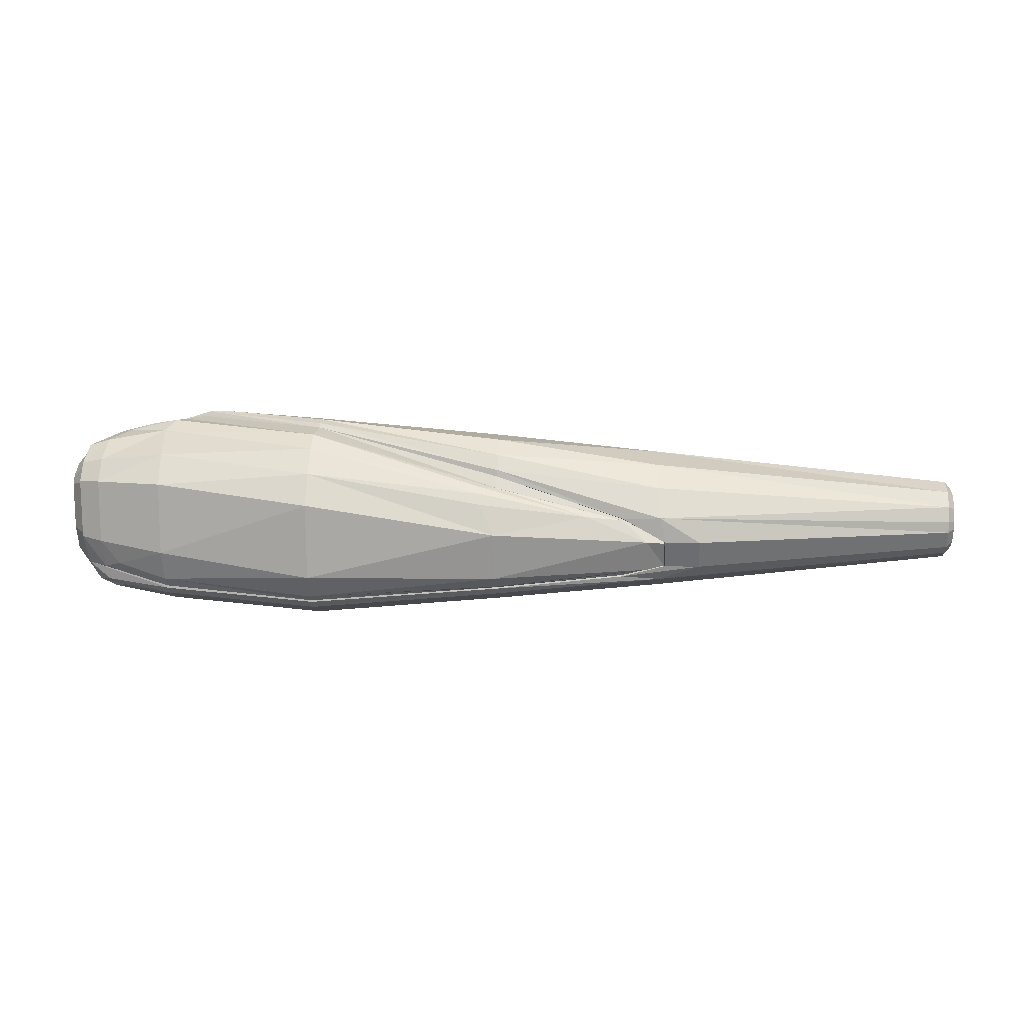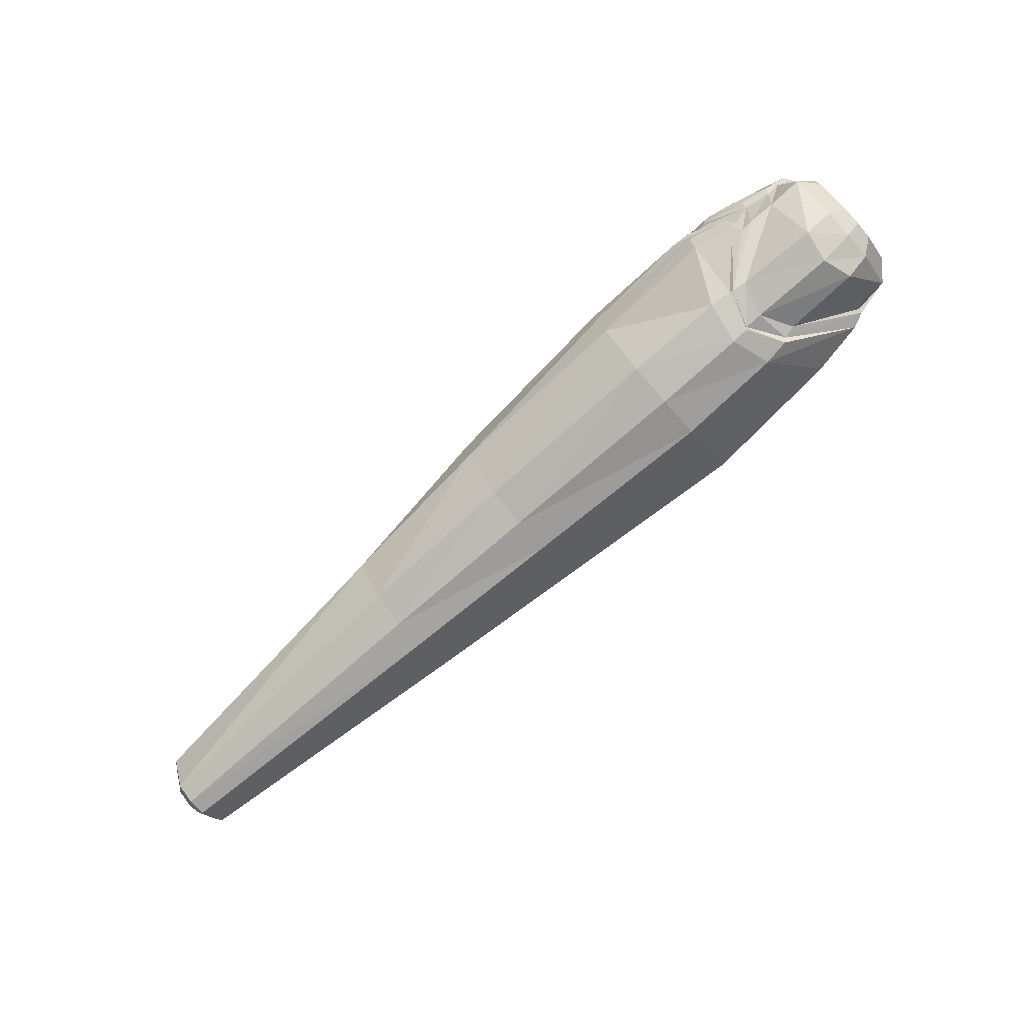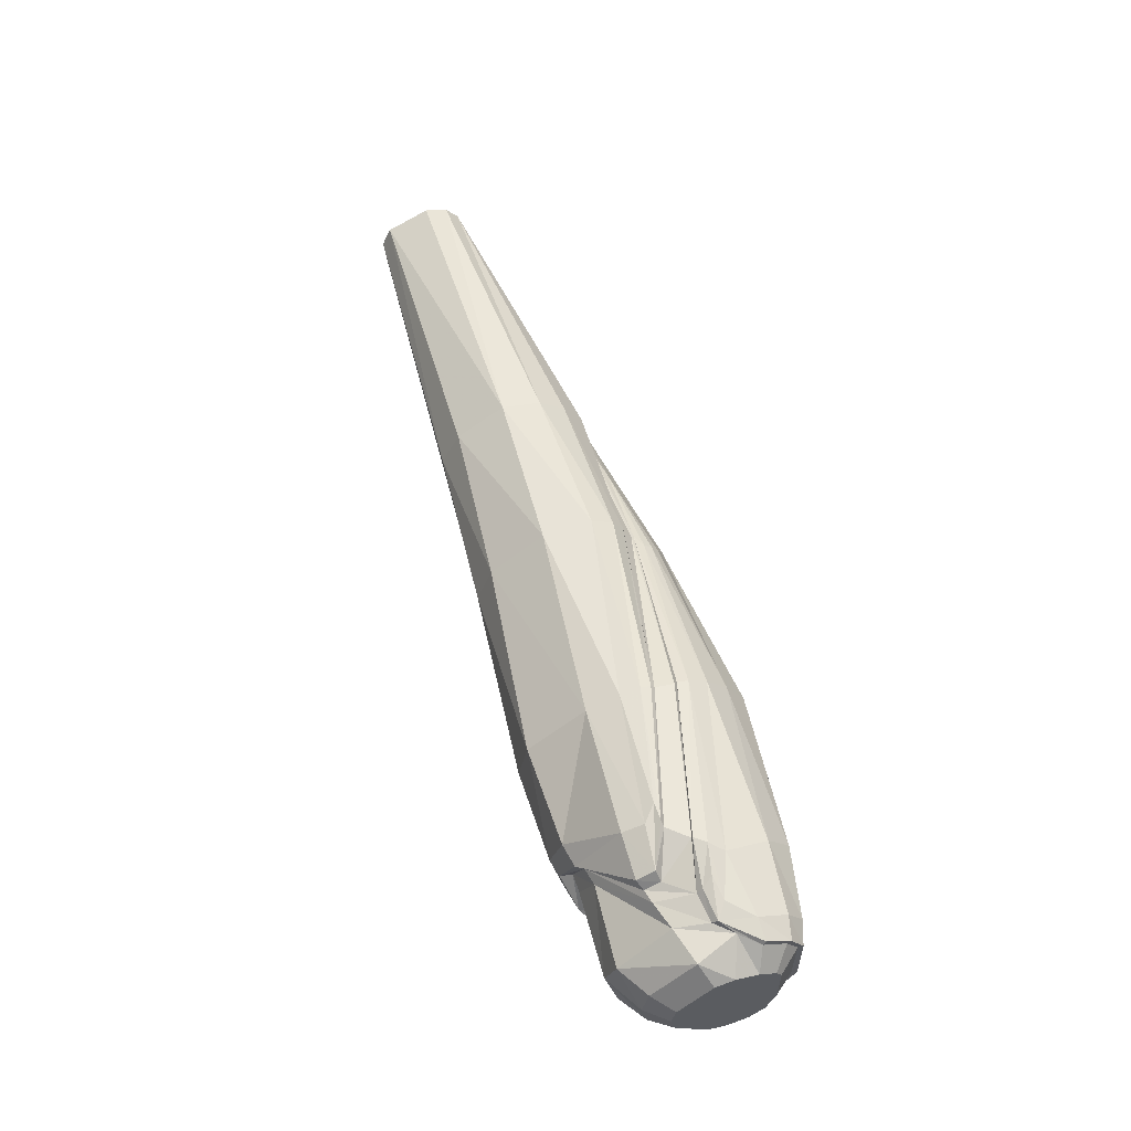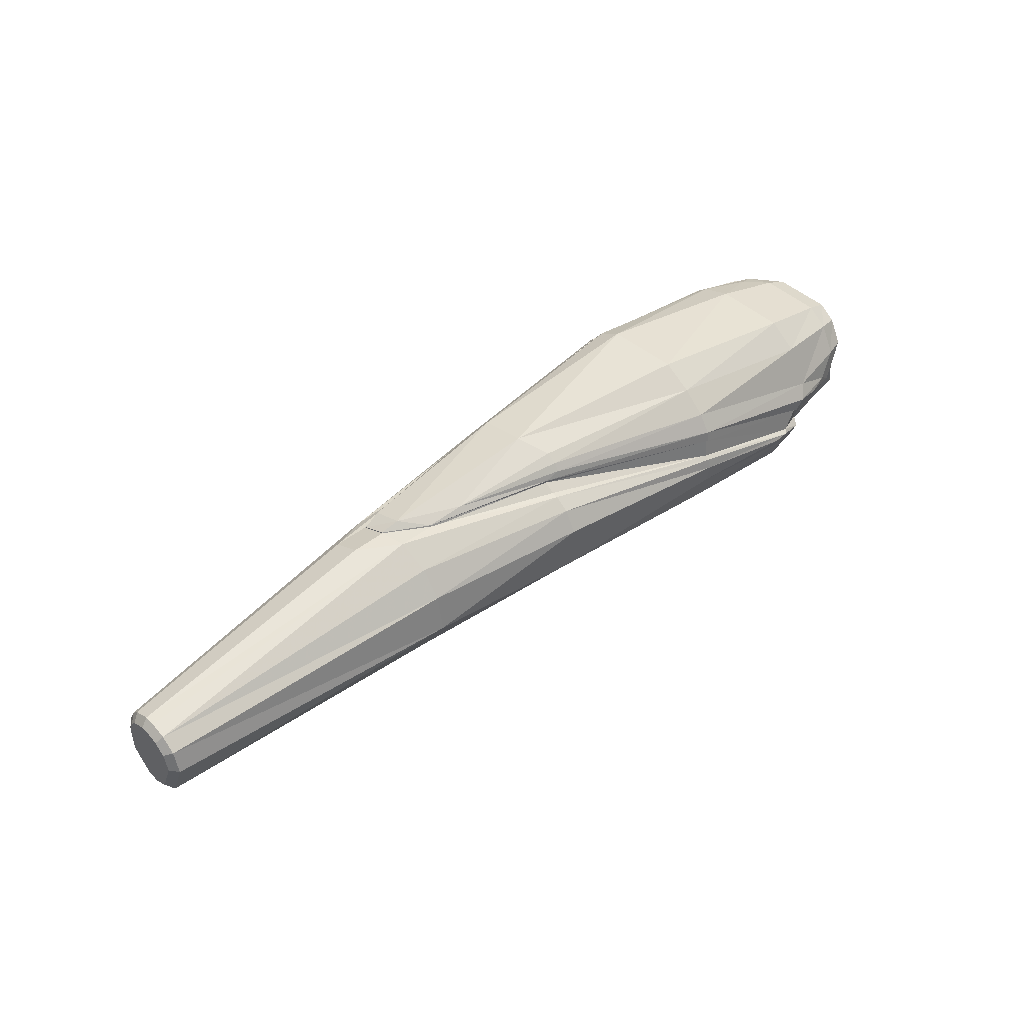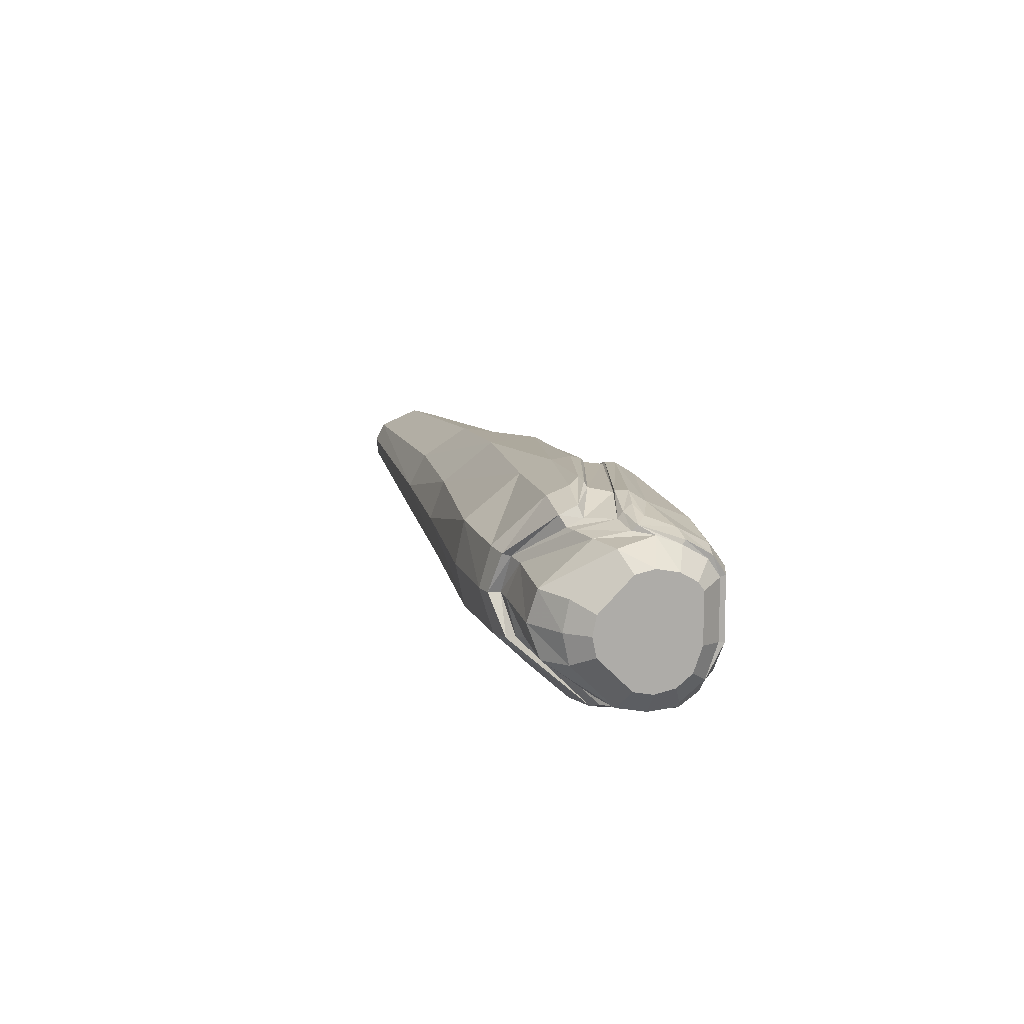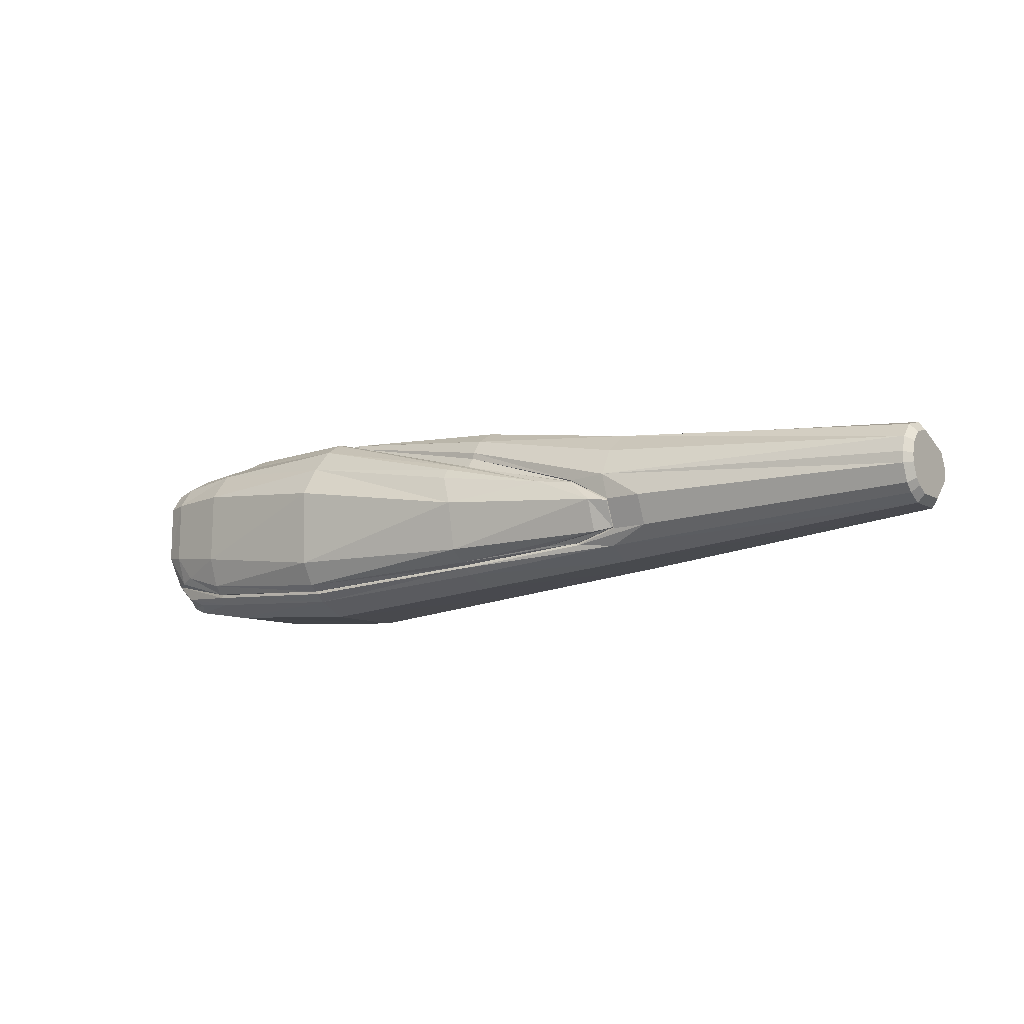
<metadata>
{"format":"obj","ext":"obj","renderer":"f3d","projection":"perspective","resolution":1024,"background":"white","views":[{"elev":12.9,"azim":4.5,"up":"+Y"},{"elev":-78.0,"azim":-138.5,"up":"+Z"},{"elev":56.9,"azim":-107.2,"up":"+Y"},{"elev":43.5,"azim":137.3,"up":"+Z"},{"elev":12.8,"azim":-104.3,"up":"+Y"},{"elev":-10.7,"azim":36.0,"up":"+Y"}]}
</metadata>
<code>
o LeftForearm_Mesh.256
v 0.01854 0.02741 0.008851
v 0.03179 0.02834 0.01382
v 0.03447 0.03116 0.009363
v 0.02571 0.02945 0.00756
v 0.01226 0.02512 0.01623
v 0.01384 0.02607 0.005433
v 0.005612 0.02317 0.0164
v 0.02332 0.02778 0.004192
v 0.01463 0.0243 0.003802
v 0.005407 0.02184 0.01545
v 0.009987 0.02377 0.009349
v -7.5e-05 0.01703 0.006131
v -7.6e-05 0.0156 0.01304
v 0.005411 0.02184 -0.003186
v 0.01703 0.0221 -0.006473
v 0.02552 0.02267 -0.009284
v 0.01514 0.009507 -0.0226
v 0.04043 0.01032 -0.02098
v 0.04542 0.01118 -0.02234
v 0.01716 -0.000605 -0.02531
v 0.04402 -0.000571 -0.02426
v 0.04983 -0.000573 -0.02438
v 0.04227 -0.0122 -0.02174
v 0.04364 -0.01279 -0.02433
v 0.05041 -0.000596 -0.02817
v 0.05596 -0.000626 -0.02949
v 0.04661 0.01179 -0.0248
v 0.05377 0.01257 -0.02633
v 0.04526 0.02864 -0.01198
v 0.08545 0.01316 -0.02723
v 0.08542 0.02716 -0.009445
v 0.1483 0.02515 -0.003264
v 0.1484 0.01218 -0.02013
v 0.08545 0.03083 0.000685
v 0.04467 0.03136 -0.005324
v 0.03189 0.02828 -0.006401
v 0.04937 0.03285 -0.001209
v 0.08557 0.03169 0.006959
v 0.04403 0.03256 -0.001023
v 0.08566 0.03087 0.01022
v 0.04232 0.03104 -0.000542
v 0.0856 0.02953 0.01131
v 0.08545 0.02869 0.0174
v 0.1482 0.01218 0.02542
v 0.1483 0.01563 0.02296
v 0.1484 0.01777 0.02265
v 0.2039 0.002833 0.02654
v 0.2028 0.01195 0.0204
v 0.1912 0.002302 0.02587
v 0.1484 0.02238 0.01929
v 0.1483 0.02636 0.01232
v 0.2028 0.0183 0.01206
v 0.2028 0.02055 -0.000414
v 0.3019 0.009402 0.007168
v 0.3019 0.004985 0.01112
v 0.3041 0.003654 0.008801
v 0.3041 0.007082 0.005732
v 0.3019 3.3e-05 0.01271
v 0.3041 -0.000409 0.0101
v 0.3019 -0.003544 0.0128
v 0.2172 -0.005437 0.02655
v 0.3041 -0.003055 0.01017
v 0.3019 -0.009184 0.01047
v 0.3041 -0.007697 0.00825
v 0.3019 -0.01183 0.007798
v 0.2172 -0.01471 0.0227
v 0.2056 -0.01476 0.02273
v 0.1913 -0.01886 0.02194
v 0.2039 -0.01998 0.02016
v 0.2029 -0.02409 0.01189
v 0.1484 -0.02521 0.02419
v 0.1483 -0.02295 0.02636
v 0.3019 -0.01427 0.003149
v 0.3041 -0.009697 0.006234
v 0.3041 -0.01165 0.002504
v 0.3019 -0.01427 -0.008129
v 0.3018 -0.006297 -0.0161
v 0.2029 -0.02393 -0.007183
v 0.3041 -0.01165 -0.007044
v 0.3041 -0.005113 -0.01358
v 0.3041 0.003693 -0.01171
v 0.3041 -0.000957 -0.01398
v 0.3018 -0.000472 -0.01665
v 0.3019 0.005731 -0.01363
v 0.2029 -0.000184 -0.02153
v 0.2029 -0.0103 -0.02082
v 0.1484 -0.02874 -0.006917
v 0.1484 -0.01229 -0.02337
v 0.1484 -0.000358 -0.02497
v 0.08545 -0.01448 -0.02722
v 0.08544 -0.03403 -0.00767
v 0.08543 -0.0344 0.01941
v 0.03423 -0.03068 0.01798
v 0.03959 -0.03106 -0.006523
v 0.01226 -0.0271 0.01664
v 0.052 -0.01371 -0.0261
v 0.02192 -0.02806 -0.005207
v 0.01694 -0.02601 -0.00397
v 0.006712 -0.0248 0.0159
v 0.01689 -0.02439 -0.003882
v 0.005408 -0.02508 0.006139
v 0.03807 -0.01128 -0.02019
v 0.01401 -0.02271 -0.006014
v 0.01386 -0.01061 -0.02211
v 0.00541 -0.02315 -0.003178
v 0.005412 -0.009973 -0.01636
v 0.005413 -0.000657 -0.01829
v -7.3e-05 -0.006702 -0.0103
v -7.3e-05 -0.000656 -0.01155
v -7.3e-05 0.005391 -0.0103
v -7.4e-05 0.01578 8.4e-05
v 0.005413 0.008661 -0.01636
v -7.5e-05 -0.01709 9e-05
v -7.8e-05 -0.01314 0.01728
v -7.6e-05 -0.01834 0.006137
v 0.005407 -0.02314 0.01546
v -7.7e-05 -0.01701 0.01253
v 0.005406 -0.01707 0.02289
v 0.01246 -0.02274 0.02392
v 0.03443 -0.02437 0.02892
v 0.03453 -0.02327 0.02883
v 0.01247 -0.01723 0.0278
v 0.005094 -0.006632 0.02829
v 0.005405 -0.006592 0.02658
v 0.005405 0.01204 0.02658
v 0.005066 0.0127 0.02807
v -7.8e-05 -0.005467 0.01998
v -7.8e-05 0.01001 0.01998
v -7.7e-05 0.01253 0.01826
v 0.005406 0.01746 0.02289
v 0.005227 0.01854 0.02414
v 0.01224 0.02004 0.02561
v 0.01217 0.01321 0.03049
v 0.03362 0.02238 0.02752
v 0.08544 0.01777 0.03423
v 0.08534 0.02519 0.0275
v 0.03417 0.0134 0.03478
v 0.08544 0.008147 0.04023
v 0.01221 -0.007589 0.03088
v 0.03418 -0.01038 0.0352
v 0.08541 -0.01702 0.03941
v 0.03429 -0.02023 0.03208
v 0.01802 -0.01555 0.02996
v 0.03445 -0.02321 0.02992
v 0.08544 -0.02662 0.03287
v 0.08544 -0.02642 0.03188
v 0.08544 -0.02744 0.03199
v 0.1482 -0.02202 0.0261
v 0.1482 -0.02225 0.02705
v 0.1912 -0.01804 0.0215
v 0.2055 -0.01416 0.02198
v 0.1912 -0.01824 0.02246
v 0.1801 -0.01854 0.02453
v 0.2054 -0.01443 0.02296
v 0.1483 -0.02147 0.02902
v 0.08543 -0.02463 0.03528
v 0.1995 -0.01556 0.025
v 0.1482 -0.01754 0.0335
v 0.1994 -0.005217 0.02836
v 0.1482 -0.001843 0.0363
v 0.1434 0.007847 0.03284
v 0.1791 0.003119 0.02779
v 0.1434 0.01286 0.02811
v 0.1431 0.01116 0.03059
v 0.1911 0.001735 0.02587
v 0.1481 0.01229 0.02613
v 0.08532 0.02942 0.01804
v 0.08526 0.02893 0.02156
v 0.0372 0.03103 0.005941
v 0.02324 0.02583 0.002531
v 0.0374 0.03023 0.005775
v 0.02971 0.02495 -0.005373
v 0.0296 0.02263 -0.01032
v 0.03172 0.02582 -0.01204
v 0.2054 -0.005933 0.02647
v 0.1911 0.00202 0.02505
v 0.2054 -0.00553 0.02556
v 0.2056 -0.005546 0.02655
v 0.08543 -0.02999 0.02918
v 0.03428 -0.02675 0.02652
v 0.1484 -0.029 0.01597
v 0.01803 -0.02517 0.02284
v 0.08545 -0.00066 -0.03009
v 0.2029 0.01088 -0.01565
v 0.3019 0.01137 -2.1e-05
v 0.3041 0.008613 0.000153
f 1 5 2
f 1 2 3
f 3 4 1
f 6 1 4
f 5 1 6
f 10 7 6
f 6 7 5
f 9 6 8
f 4 8 6
f 6 9 11
f 10 6 11
f 13 10 11
f 11 9 15
f 12 11 14
f 11 12 13
f 15 14 11
f 15 16 18
f 16 15 9
f 14 15 17
f 18 17 15
f 18 19 22
f 19 18 16
f 20 17 18
f 18 21 20
f 22 21 18
f 21 22 23
f 24 23 22
f 22 25 24
f 25 22 19
f 24 25 26
f 28 26 25
f 19 27 25
f 25 27 28
f 28 29 31
f 29 28 27
f 26 28 30
f 31 30 28
f 32 31 34
f 31 32 33
f 33 30 31
f 35 34 31
f 31 29 35
f 37 35 36
f 36 35 29
f 34 35 37
f 38 37 39
f 37 38 34
f 36 39 37
f 39 40 38
f 42 40 39
f 41 39 36
f 39 41 42
f 43 42 41
f 42 43 44
f 44 45 42
f 42 45 46
f 46 40 42
f 49 47 46
f 46 47 48
f 48 50 46
f 46 45 49
f 40 46 50
f 38 50 51
f 52 51 50
f 50 48 52
f 50 38 40
f 51 52 53
f 53 52 54
f 52 48 55
f 55 54 52
f 55 48 47
f 47 58 55
f 56 55 58
f 55 56 57
f 57 54 55
f 58 59 56
f 59 58 60
f 60 58 47
f 63 60 61
f 47 61 60
f 60 62 59
f 62 60 63
f 63 64 62
f 64 63 65
f 65 63 66
f 61 66 63
f 67 66 61
f 66 67 68
f 68 69 66
f 66 69 65
f 69 70 73
f 70 69 71
f 72 71 69
f 69 68 72
f 73 65 69
f 74 65 73
f 73 75 74
f 75 73 76
f 76 73 70
f 79 76 77
f 77 76 78
f 70 78 76
f 76 79 75
f 75 79 80
f 77 80 79
f 81 75 80
f 82 81 80
f 83 82 80
f 80 77 83
f 82 83 84
f 84 83 85
f 83 77 86
f 86 85 83
f 86 78 87
f 78 86 77
f 85 86 88
f 87 88 86
f 88 87 91
f 88 89 85
f 89 88 90
f 91 90 88
f 92 91 87
f 91 92 93
f 93 94 91
f 90 91 94
f 94 93 95
f 95 97 94
f 94 96 90
f 96 94 97
f 97 98 23
f 98 97 95
f 97 24 96
f 23 24 97
f 101 98 99
f 95 99 98
f 98 100 102
f 101 100 98
f 102 23 98
f 102 100 103
f 103 104 102
f 21 102 104
f 23 102 21
f 104 103 105
f 105 106 104
f 104 20 21
f 20 104 106
f 109 107 106
f 106 107 20
f 108 106 105
f 106 108 109
f 107 109 110
f 110 109 108
f 110 112 107
f 112 110 111
f 111 110 13
f 110 108 13
f 107 112 17
f 17 112 14
f 111 14 112
f 14 111 12
f 12 111 13
f 105 113 108
f 108 113 115
f 108 114 13
f 108 115 114
f 115 101 116
f 101 115 113
f 116 117 115
f 115 117 114
f 118 114 117
f 117 116 118
f 119 118 116
f 118 119 120
f 120 121 118
f 122 118 121
f 118 122 123
f 123 124 118
f 114 118 124
f 127 124 125
f 126 125 124
f 124 123 126
f 124 127 114
f 114 127 128
f 125 128 127
f 130 129 128
f 128 129 13
f 114 128 13
f 128 125 130
f 131 130 125
f 130 131 7
f 7 10 130
f 129 130 10
f 131 132 5
f 132 131 126
f 125 126 131
f 5 7 131
f 126 133 132
f 134 132 133
f 2 5 132
f 132 134 2
f 135 134 137
f 134 135 136
f 136 2 134
f 133 137 134
f 137 133 139
f 138 137 140
f 137 138 135
f 139 140 137
f 141 140 142
f 140 141 138
f 143 142 140
f 140 139 143
f 143 122 144
f 122 143 139
f 144 142 143
f 142 144 145
f 146 145 144
f 121 144 122
f 144 121 146
f 146 147 72
f 147 146 121
f 145 146 148
f 72 148 146
f 148 149 145
f 149 148 150
f 68 150 148
f 148 72 68
f 150 152 149
f 152 150 151
f 67 151 150
f 150 68 67
f 152 153 155
f 153 152 154
f 151 154 152
f 155 149 152
f 149 155 156
f 156 155 158
f 155 153 157
f 157 158 155
f 158 157 159
f 159 160 158
f 158 141 156
f 141 158 160
f 160 161 135
f 162 161 160
f 160 159 162
f 160 138 141
f 135 138 160
f 164 161 162
f 166 163 162
f 162 163 164
f 162 165 166
f 165 162 159
f 44 166 165
f 168 163 166
f 166 44 43
f 43 167 166
f 166 167 168
f 168 167 169
f 163 168 136
f 169 3 168
f 168 3 2
f 2 136 168
f 171 169 167
f 3 169 8
f 170 8 169
f 169 171 170
f 41 171 43
f 171 41 172
f 172 170 171
f 167 43 171
f 170 172 173
f 174 173 172
f 36 172 41
f 172 36 174
f 27 174 29
f 29 174 36
f 174 27 19
f 19 173 174
f 173 16 170
f 16 173 19
f 9 170 16
f 8 170 9
f 176 165 175
f 159 175 165
f 165 176 44
f 49 176 177
f 176 49 45
f 45 44 176
f 175 177 176
f 178 177 151
f 154 151 177
f 177 175 154
f 177 178 49
f 61 178 67
f 178 61 47
f 47 49 178
f 151 67 178
f 154 175 159
f 136 164 163
f 135 161 164
f 164 136 135
f 159 157 154
f 154 157 153
f 145 156 142
f 156 145 149
f 142 156 141
f 121 120 147
f 179 147 120
f 72 147 179
f 179 71 72
f 181 71 179
f 120 180 179
f 179 180 93
f 179 92 181
f 93 92 179
f 71 181 70
f 78 70 181
f 87 181 92
f 181 87 78
f 180 182 95
f 119 182 180
f 180 120 119
f 95 93 180
f 182 119 99
f 99 95 182
f 139 123 122
f 123 139 133
f 133 126 123
f 10 13 129
f 116 99 119
f 101 99 116
f 113 105 101
f 17 20 107
f 101 105 103
f 103 100 101
f 183 90 96
f 96 26 183
f 26 96 24
f 90 183 89
f 30 183 26
f 89 183 30
f 85 89 33
f 30 33 89
f 85 184 84
f 33 184 85
f 84 184 53
f 32 53 184
f 184 33 32
f 84 81 82
f 81 84 185
f 53 185 84
f 186 185 54
f 54 185 53
f 185 186 81
f 81 186 57
f 54 57 186
f 81 57 75
f 64 74 75
f 59 64 75
f 57 59 75
f 65 74 64
f 59 62 64
f 57 56 59
f 53 32 51
f 34 51 32
f 51 34 38
f 8 4 3

</code>
